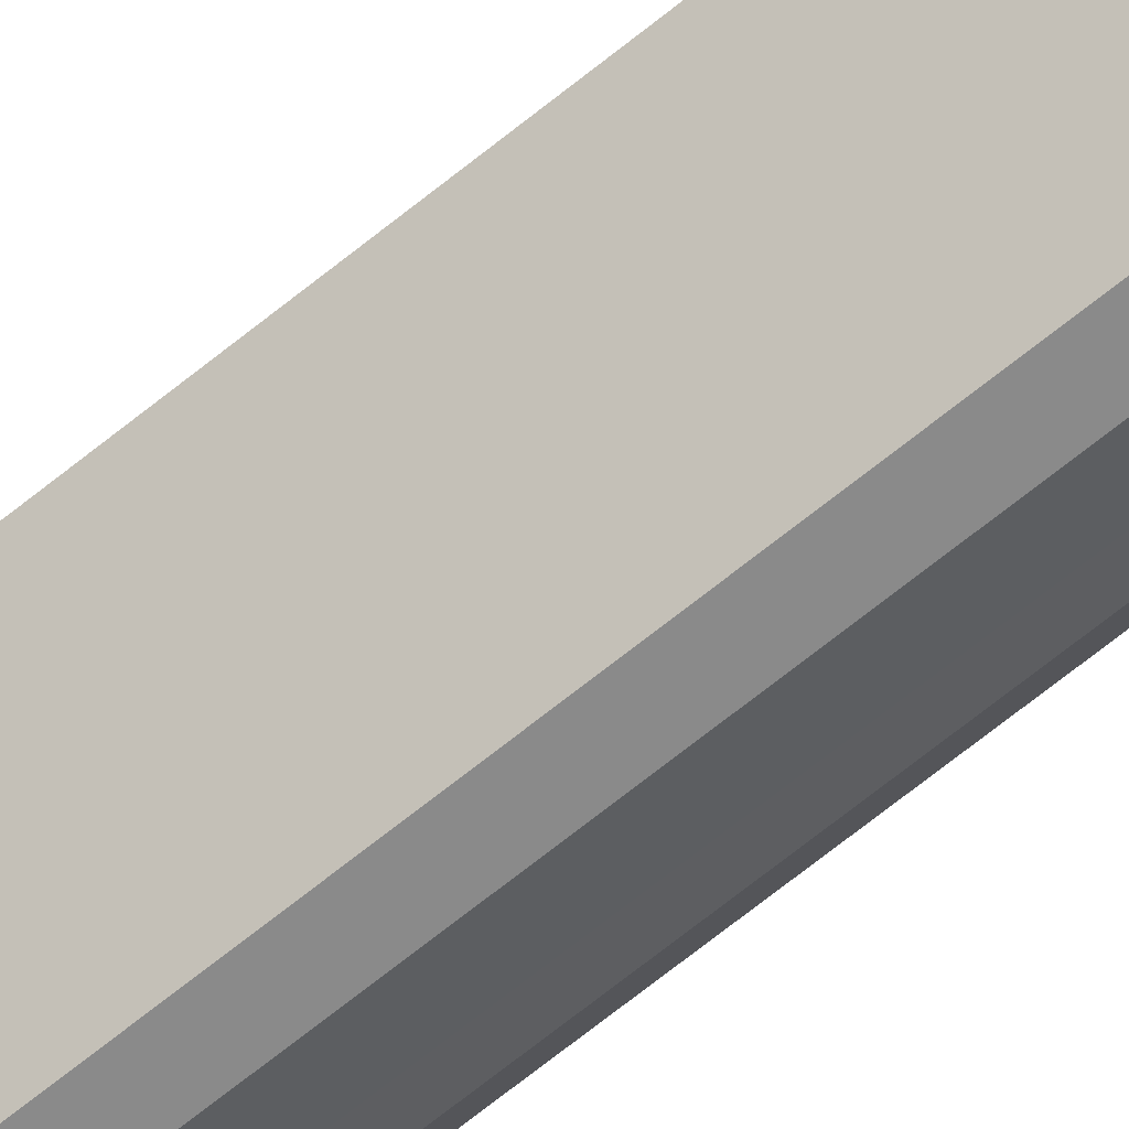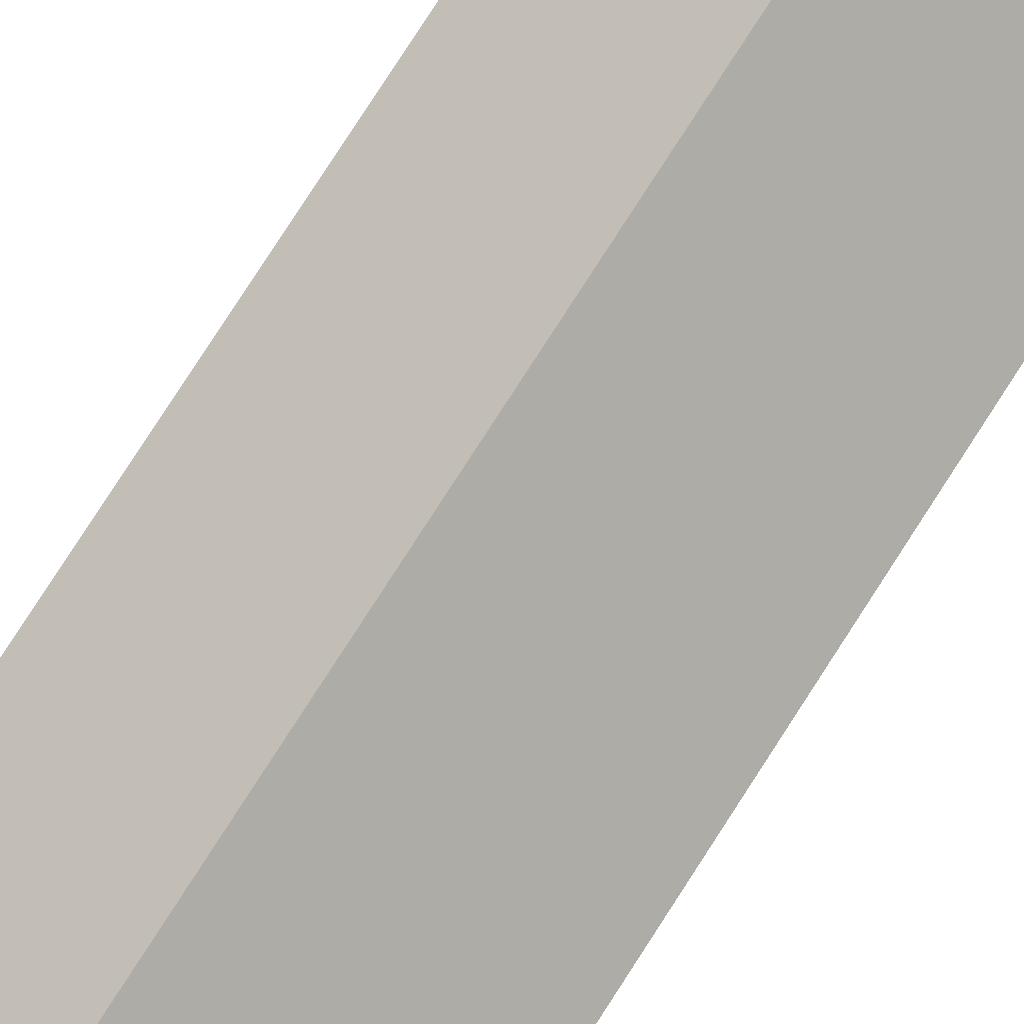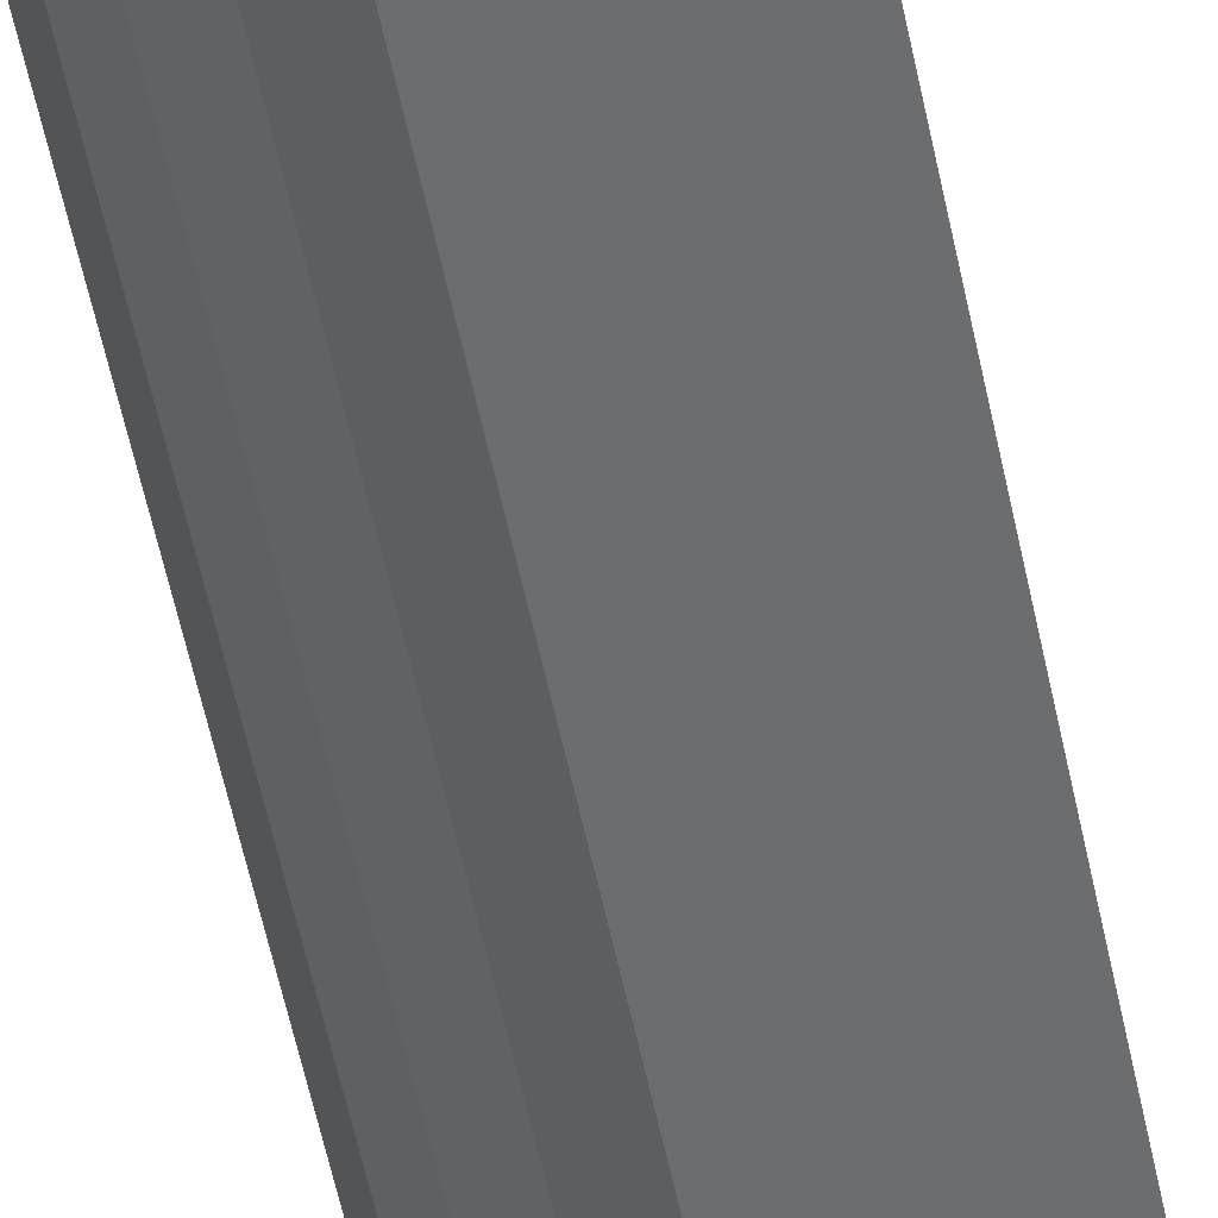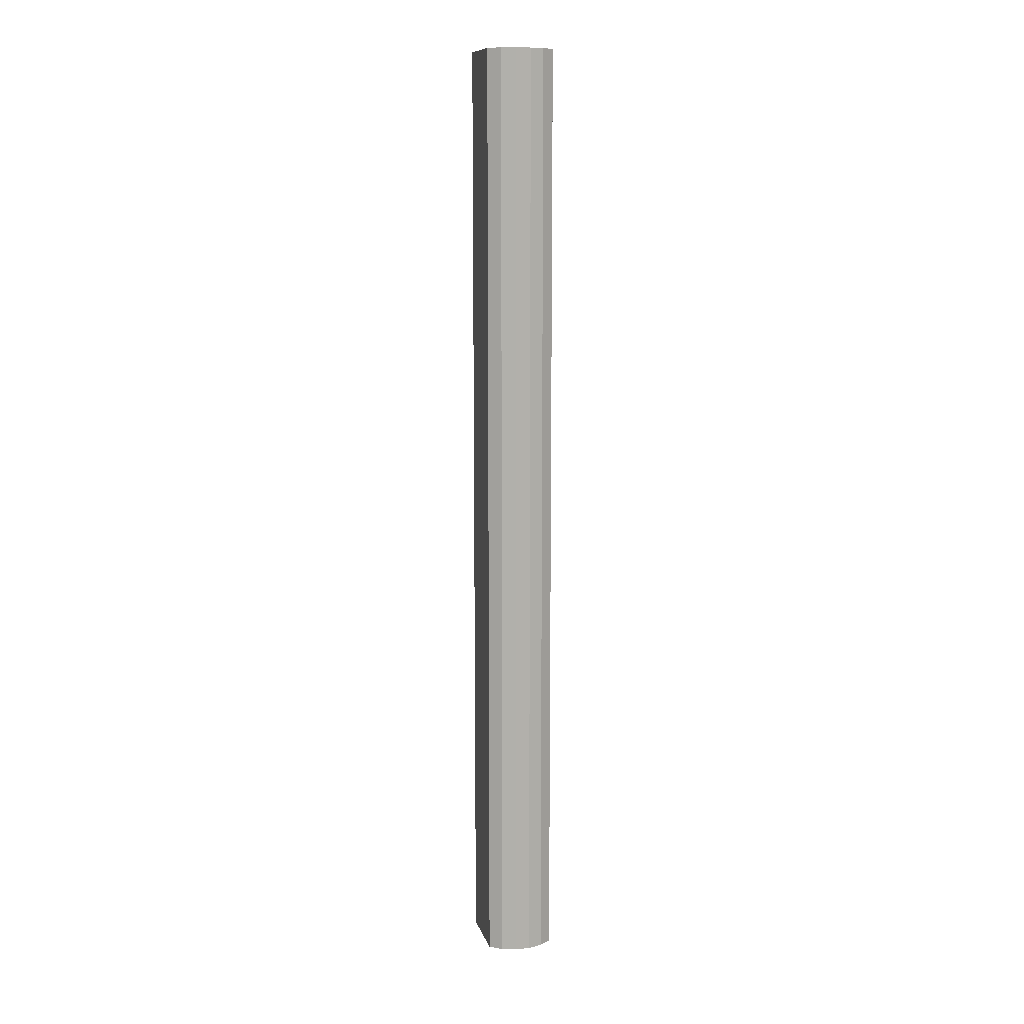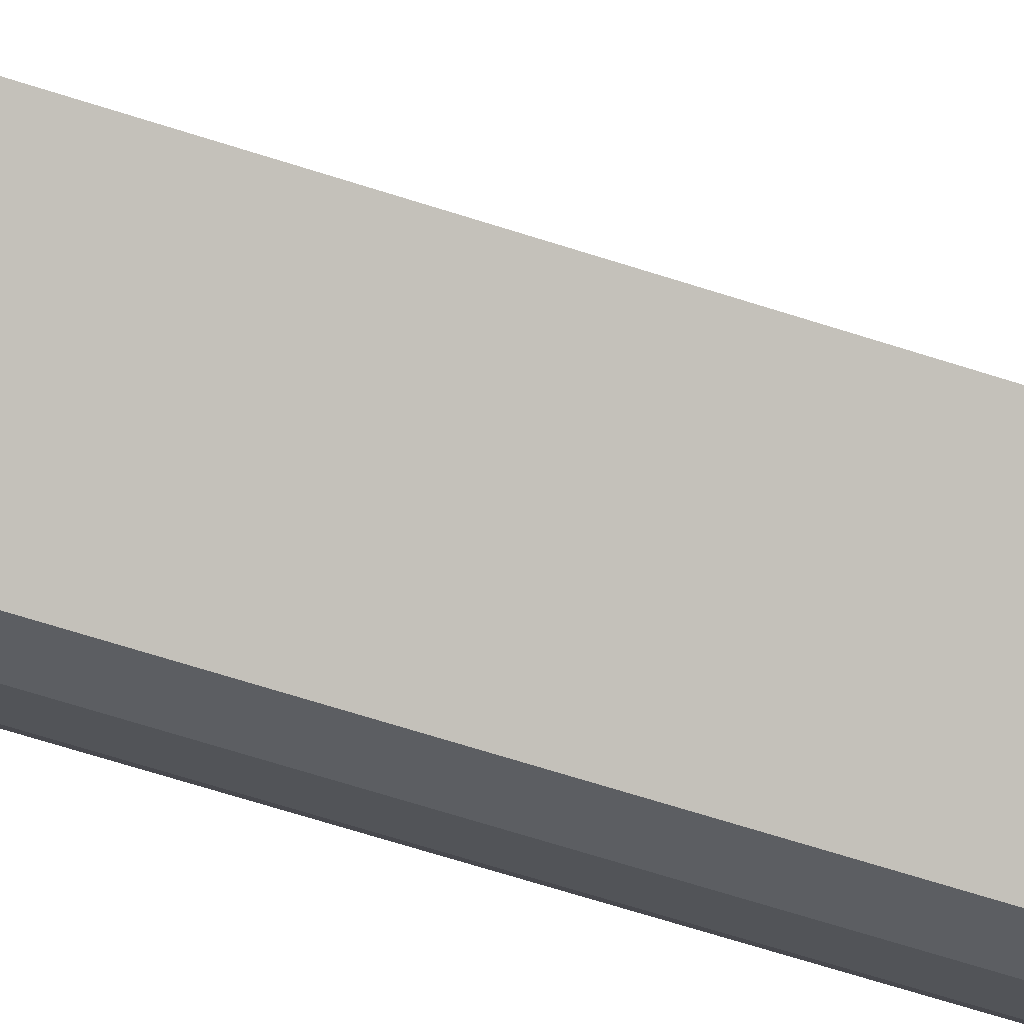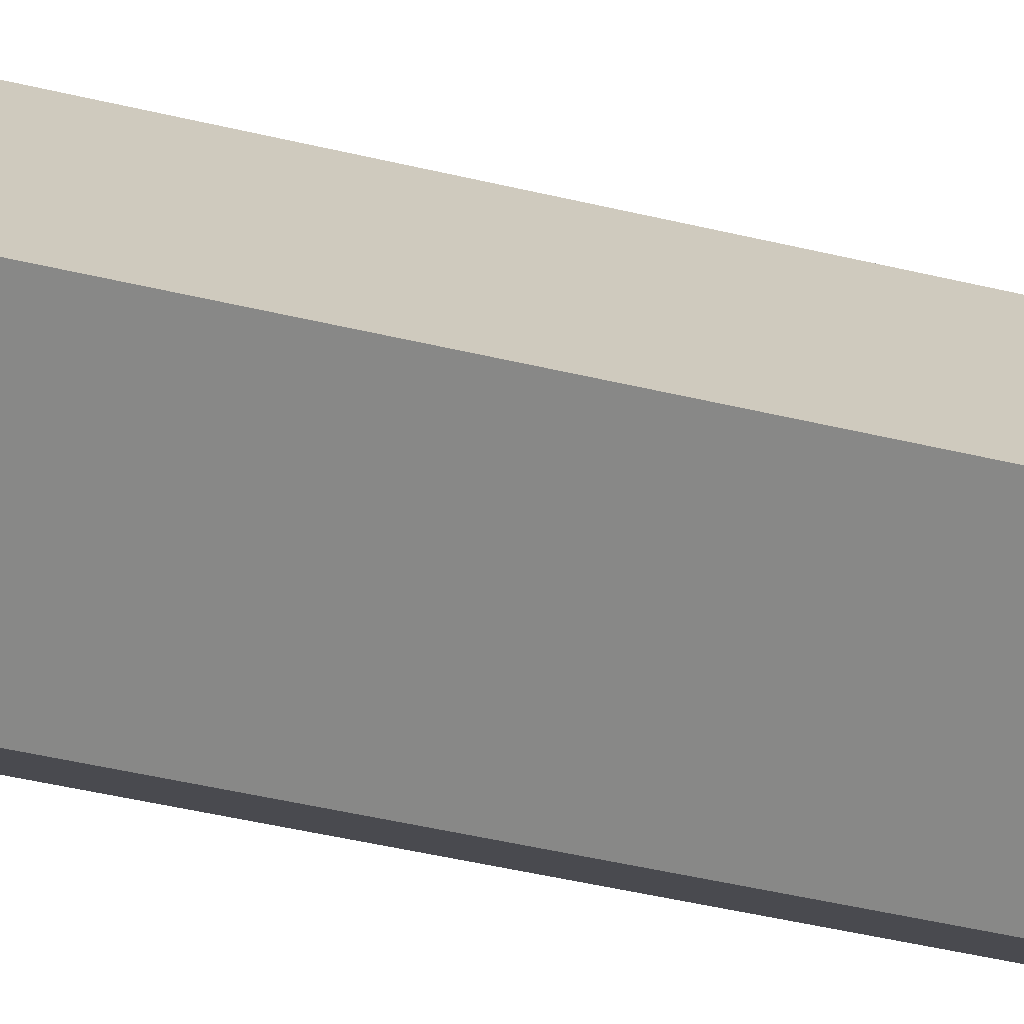
<metadata>
{"format":"obj","ext":"obj","renderer":"f3d","projection":"perspective","resolution":1024,"background":"white","views":[{"elev":-70.2,"azim":-51.3,"up":"+Z"},{"elev":70.9,"azim":31.8,"up":"+Z"},{"elev":-41.6,"azim":-170.7,"up":"+Z"},{"elev":10.8,"azim":121.0,"up":"+Y"},{"elev":-46.5,"azim":-112.2,"up":"+Z"},{"elev":-21.5,"azim":-118.4,"up":"+Z"}]}
</metadata>
<code>
o object1
g object1
v -0.4524 1 0.4845
v -0.4595 1 0.4706
v -0.4595 0 0.4706
v -0.4524 0 0.4845
v -0.55 0 0.5
v -0.5 0 0.55
v -0.45 0 0.5
v -0.4706 0 0.4595
v -0.4845 0 0.4524
v -0.5 0 0.45
v -0.4706 1 0.4595
v -0.4845 1 0.4524
v -0.5 1 0.45
v -0.55 1 0.5
v -0.5 1 0.55
v -0.45 1 0.5
f 4 3 1
f 3 2 1
f 6 5 10
f 10 4 7
f 8 3 4
f 10 8 4
f 10 9 8
f 7 6 10
f 8 9 11
f 9 12 11
f 9 10 12
f 10 13 12
f 10 5 13
f 5 14 13
f 5 6 14
f 6 15 14
f 6 7 15
f 7 16 15
f 7 4 16
f 4 1 16
f 13 14 15
f 16 1 13
f 1 2 11
f 1 11 13
f 11 12 13
f 13 15 16
f 3 8 2
f 8 11 2

</code>
